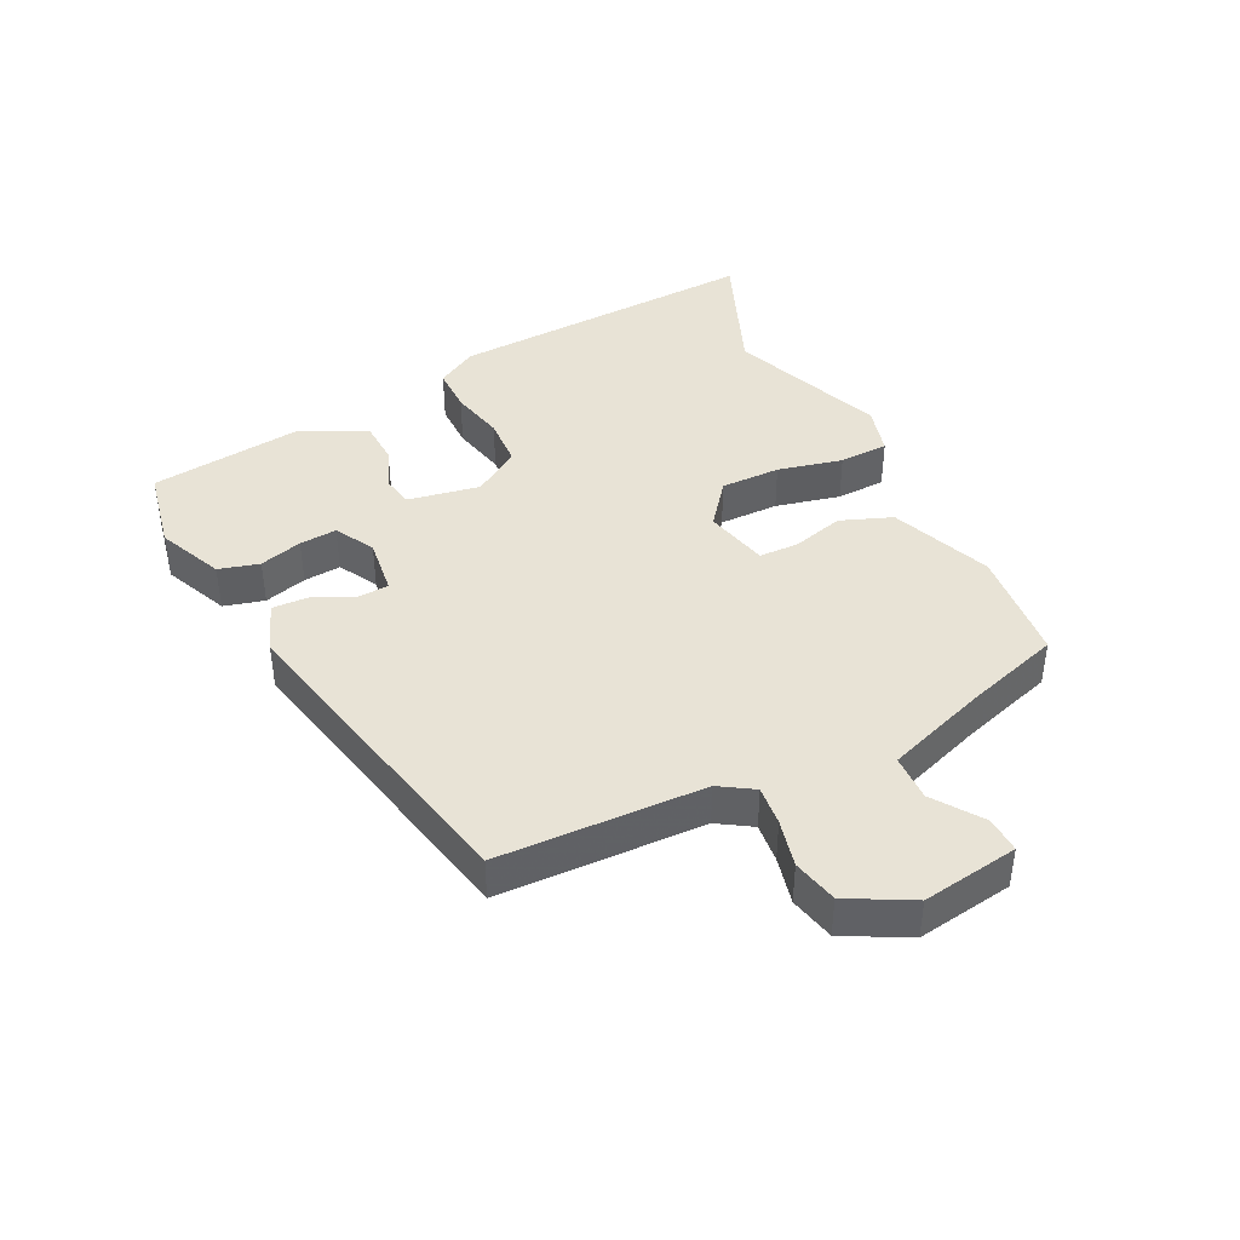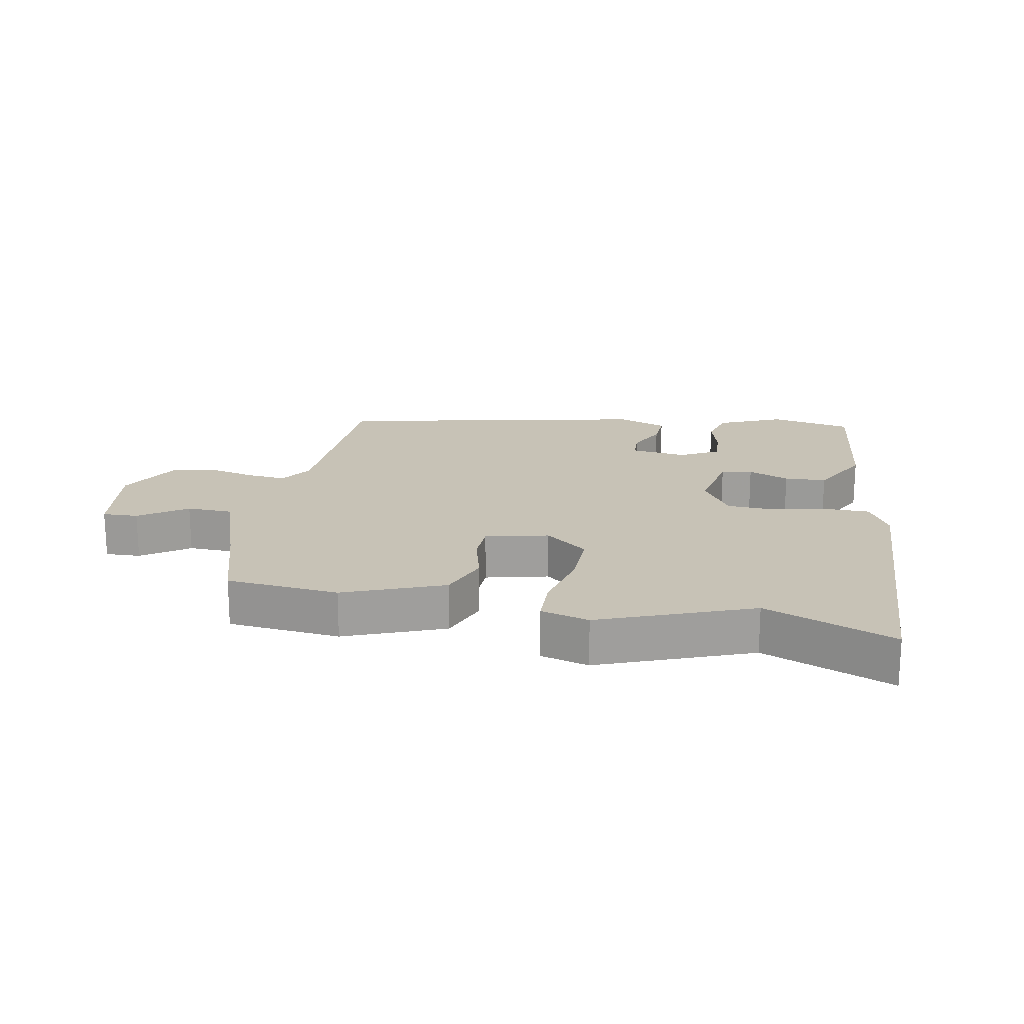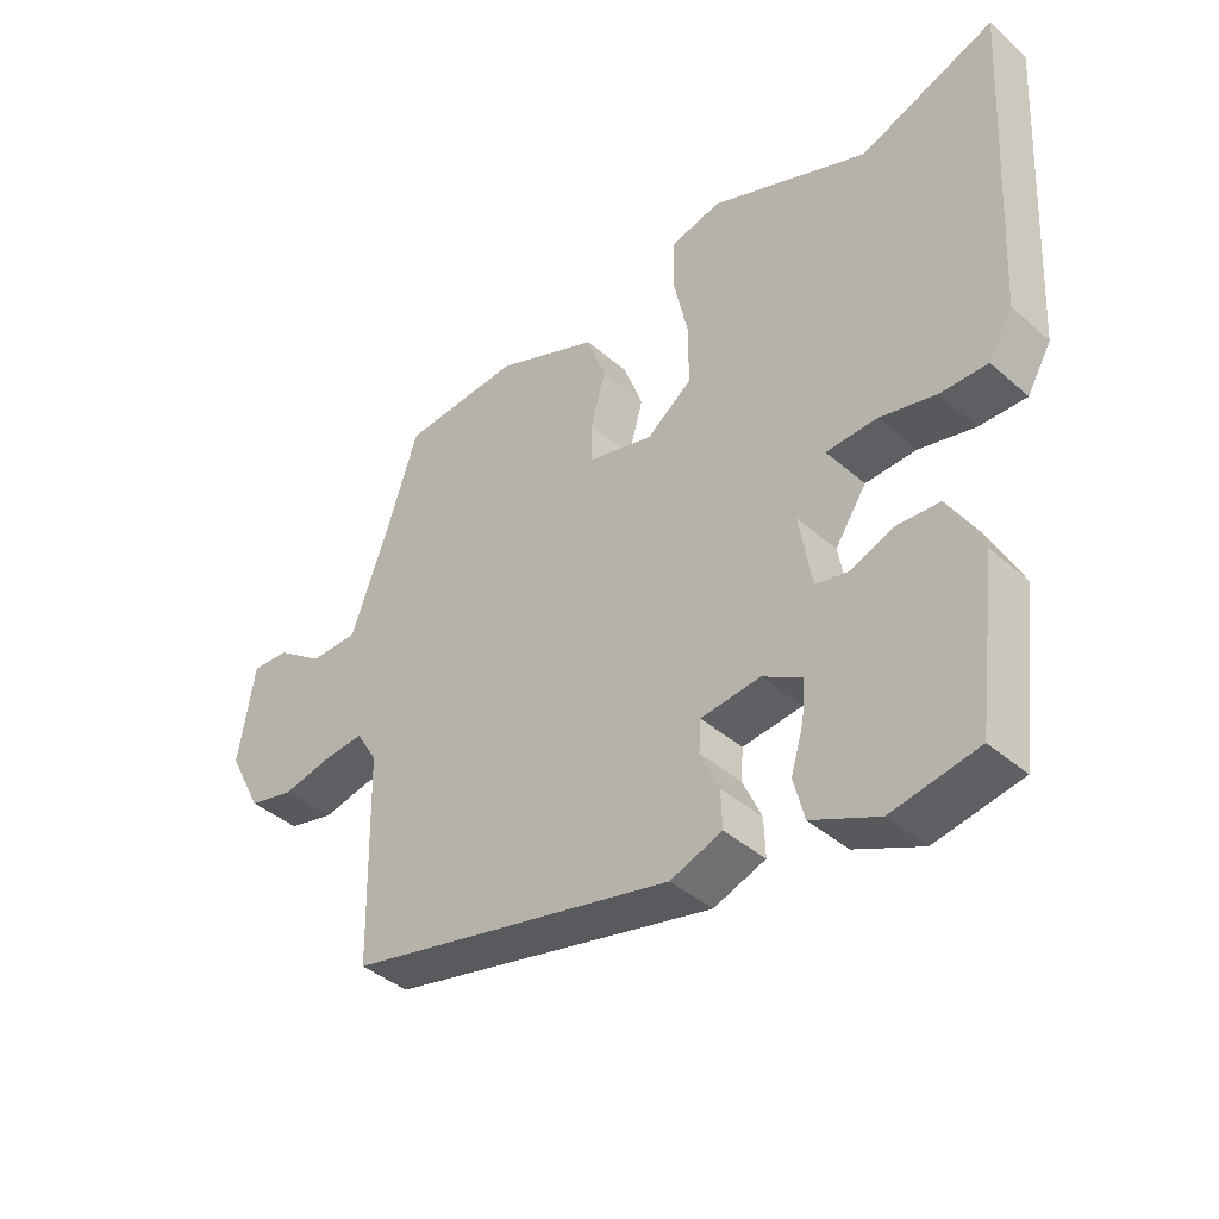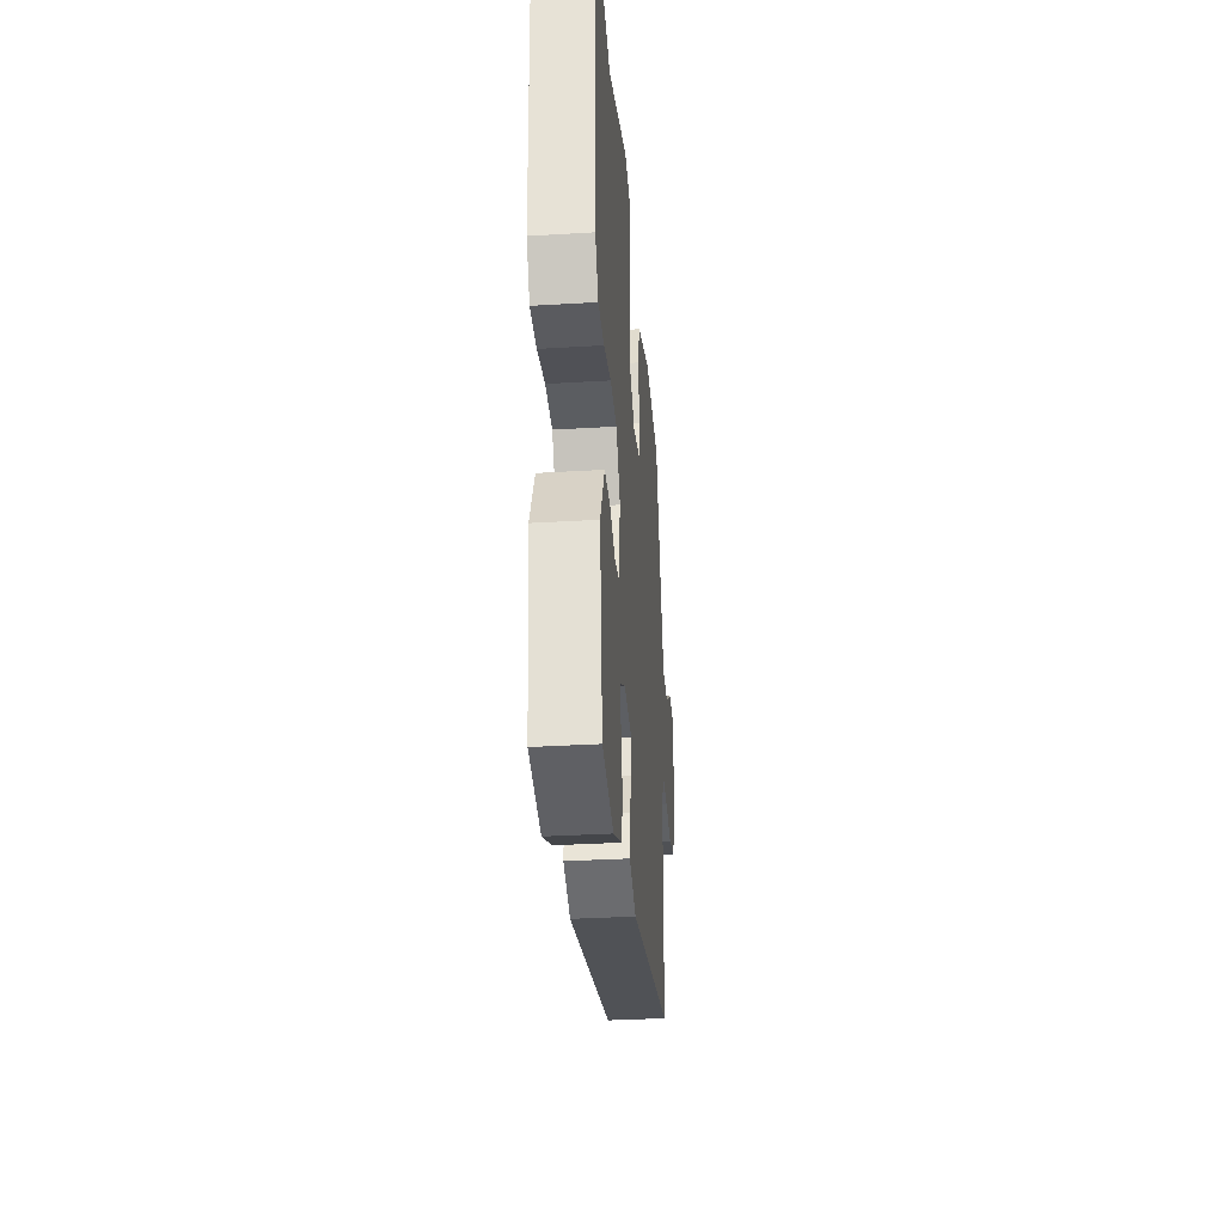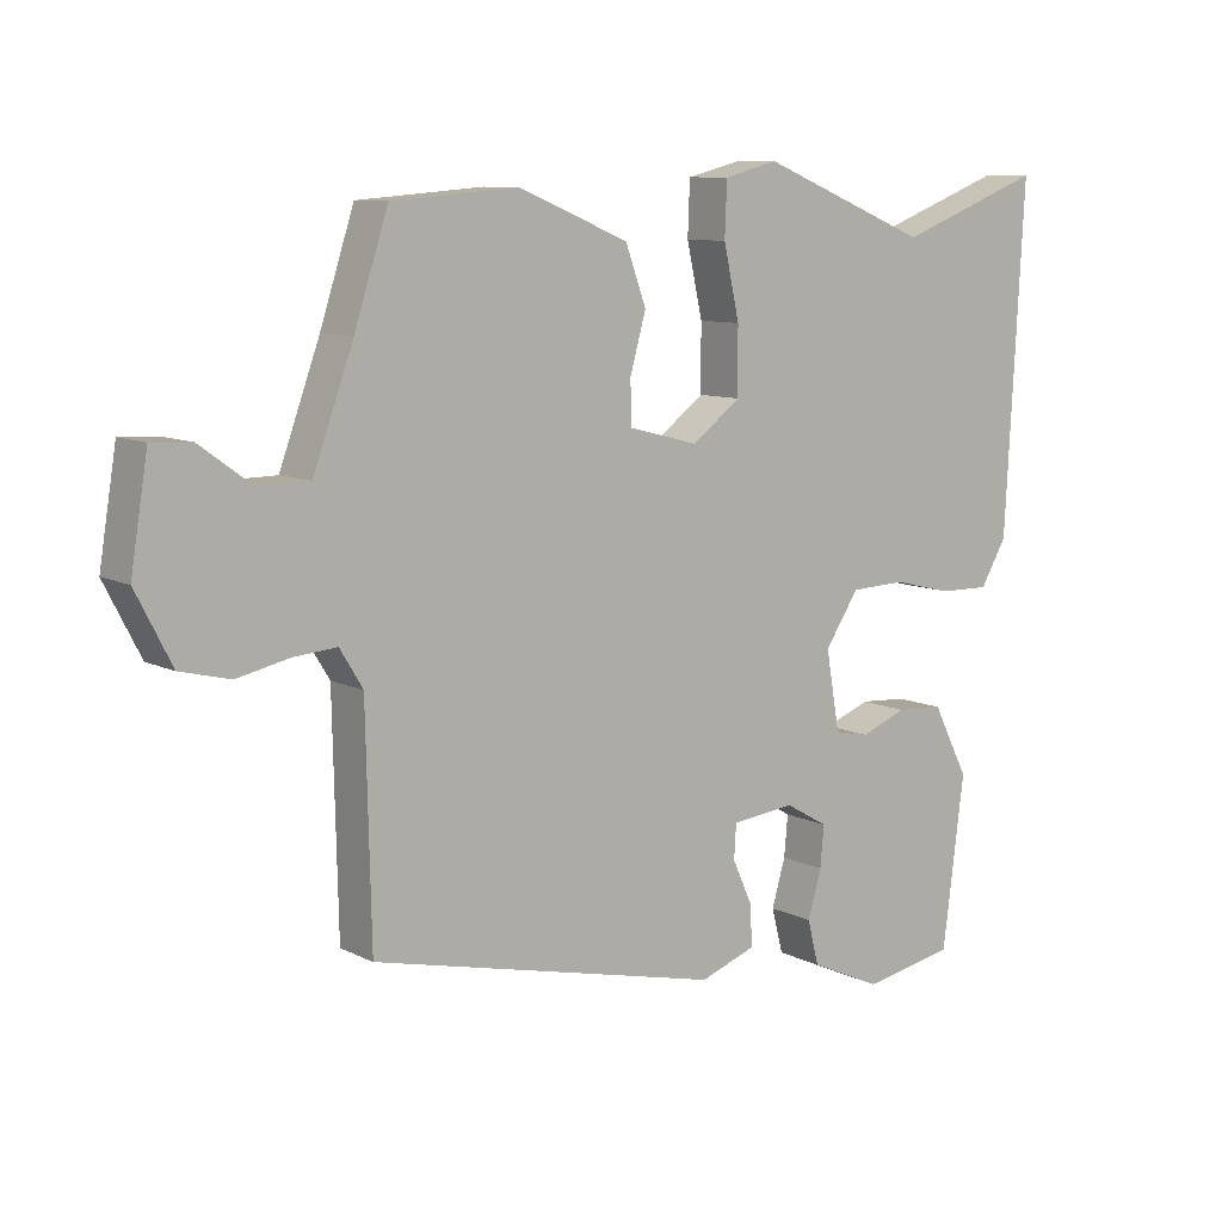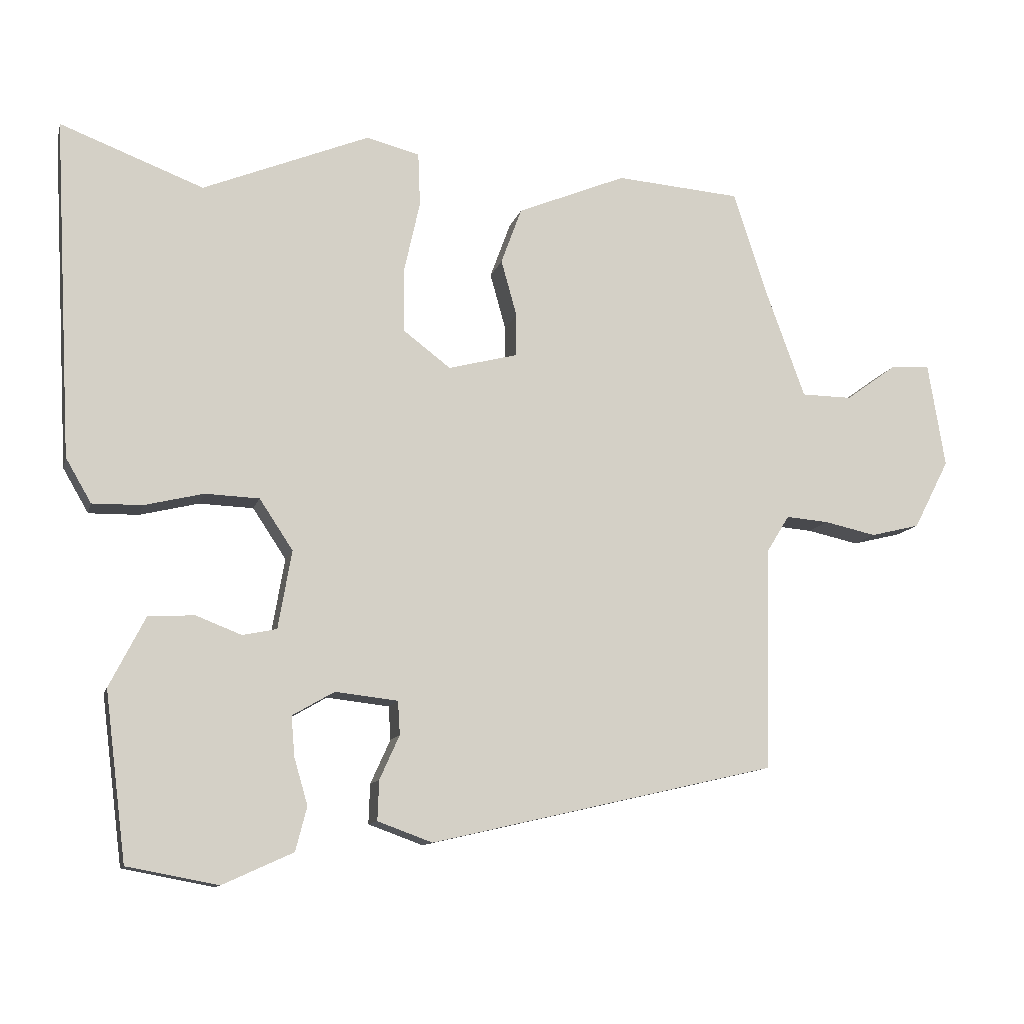
<metadata>
{"format":"obj","ext":"obj","renderer":"f3d","projection":"perspective","resolution":1024,"background":"white","views":[{"elev":41.9,"azim":-115.5,"up":"+Y"},{"elev":19.2,"azim":11.7,"up":"+Y"},{"elev":-40.7,"azim":43.3,"up":"+Z"},{"elev":-33.9,"azim":94.7,"up":"+Z"},{"elev":9.3,"azim":-37.7,"up":"+Z"},{"elev":-11.3,"azim":166.4,"up":"+Z"}]}
</metadata>
<code>
v 0.36 0.07 0.446
v 0.561 0.07 0.523
v 0.535 0.07 0.047
v 0.499 0.07 -0.015
v 0.429 0.07 -0.014
v 0.346 0.07 0.006
v 0.27 0.07 0.003
v 0.223 0.07 -0.068
v 0.242 0.07 -0.178
v 0.29 0.07 -0.188
v 0.354 0.07 -0.163
v 0.419 0.07 -0.167
v 0.469 0.07 -0.265
v 0.439 0.07 -0.501
v 0.311 0.07 -0.525
v 0.212 0.07 -0.48
v 0.196 0.07 -0.418
v 0.215 0.07 -0.353
v 0.22 0.07 -0.296
v 0.161 0.07 -0.262
v 0.073 0.07 -0.272
v 0.07 0.07 -0.319
v 0.098 0.07 -0.381
v 0.1 0.07 -0.437
v 0.023 0.07 -0.465
v -0.464 0.07 -0.353
v -0.471 0.07 -0.039
v -0.503 0.07 0.013
v -0.563 0.07 0.008
v -0.636 0.07 -0.008
v -0.705 0.07 0.009
v -0.755 0.07 0.106
v -0.731 0.07 0.253
v -0.676 0.07 0.25
v -0.604 0.07 0.198
v -0.533 0.07 0.199
v -0.477 0.07 0.353
v -0.43 0.07 0.498
v -0.255 0.07 0.512
v -0.102 0.07 0.449
v -0.073 0.07 0.37
v -0.095 0.07 0.291
v -0.094 0.07 0.231
v 0.003 0.07 0.206
v 0.07 0.07 0.257
v 0.07 0.07 0.348
v 0.048 0.07 0.447
v 0.051 0.07 0.522
v 0.126 0.07 0.541
v 0.36 0 0.446
v 0.561 0 0.523
v 0.535 0 0.047
v 0.499 0 -0.015
v 0.429 0 -0.014
v 0.346 0 0.006
v 0.27 0 0.003
v 0.223 0 -0.068
v 0.242 0 -0.178
v 0.29 0 -0.188
v 0.354 0 -0.163
v 0.419 0 -0.167
v 0.469 0 -0.265
v 0.439 0 -0.501
v 0.311 0 -0.525
v 0.212 0 -0.48
v 0.196 0 -0.418
v 0.215 0 -0.353
v 0.22 0 -0.296
v 0.161 0 -0.262
v 0.073 0 -0.272
v 0.07 0 -0.319
v 0.098 0 -0.381
v 0.1 0 -0.437
v 0.023 0 -0.465
v -0.464 0 -0.353
v -0.471 0 -0.039
v -0.503 0 0.013
v -0.563 0 0.008
v -0.636 0 -0.008
v -0.705 0 0.009
v -0.755 0 0.106
v -0.731 0 0.253
v -0.676 0 0.25
v -0.604 0 0.198
v -0.533 0 0.199
v -0.477 0 0.353
v -0.43 0 0.498
v -0.255 0 0.512
v -0.102 0 0.449
v -0.073 0 0.37
v -0.095 0 0.291
v -0.094 0 0.231
v 0.003 0 0.206
v 0.07 0 0.257
v 0.07 0 0.348
v 0.048 0 0.447
v 0.051 0 0.522
v 0.126 0 0.541
f 46 47 48 49
f 45 46 49 1
f 44 45 1 2
f 39 40 41 42
f 37 38 39 42
f 36 37 42 43
f 32 33 34 35
f 32 35 36
f 29 30 31 32
f 28 29 32 36
f 27 28 36 43
f 22 23 24 25
f 21 22 25 26
f 15 16 17 18
f 15 18 19
f 14 15 19
f 13 14 19
f 10 11 12 13
f 9 10 13 19
f 8 9 19 20
f 3 4 5 6
f 44 2 3 6
f 44 6 7
f 43 44 7 8
f 21 26 27 43
f 8 20 21 43
f 98 97 96 95
f 50 98 95 94
f 51 50 94 93
f 91 90 89 88
f 91 88 87 86
f 92 91 86 85
f 84 83 82 81
f 85 84 81
f 81 80 79 78
f 85 81 78 77
f 92 85 77 76
f 74 73 72 71
f 75 74 71 70
f 67 66 65 64
f 68 67 64
f 68 64 63
f 68 63 62
f 62 61 60 59
f 68 62 59 58
f 69 68 58 57
f 55 54 53 52
f 55 52 51 93
f 56 55 93
f 57 56 93 92
f 92 76 75 70
f 92 70 69 57
f 1 50 51 2
f 2 51 52 3
f 3 52 53 4
f 4 53 54 5
f 5 54 55 6
f 6 55 56 7
f 7 56 57 8
f 8 57 58 9
f 9 58 59 10
f 10 59 60 11
f 11 60 61 12
f 12 61 62 13
f 13 62 63 14
f 14 63 64 15
f 15 64 65 16
f 16 65 66 17
f 17 66 67 18
f 18 67 68 19
f 19 68 69 20
f 20 69 70 21
f 21 70 71 22
f 22 71 72 23
f 23 72 73 24
f 24 73 74 25
f 25 74 75 26
f 26 75 76 27
f 27 76 77 28
f 28 77 78 29
f 29 78 79 30
f 30 79 80 31
f 31 80 81 32
f 32 81 82 33
f 33 82 83 34
f 34 83 84 35
f 35 84 85 36
f 36 85 86 37
f 37 86 87 38
f 38 87 88 39
f 39 88 89 40
f 40 89 90 41
f 41 90 91 42
f 42 91 92 43
f 43 92 93 44
f 44 93 94 45
f 45 94 95 46
f 46 95 96 47
f 47 96 97 48
f 48 97 98 49
f 49 98 50 1

</code>
